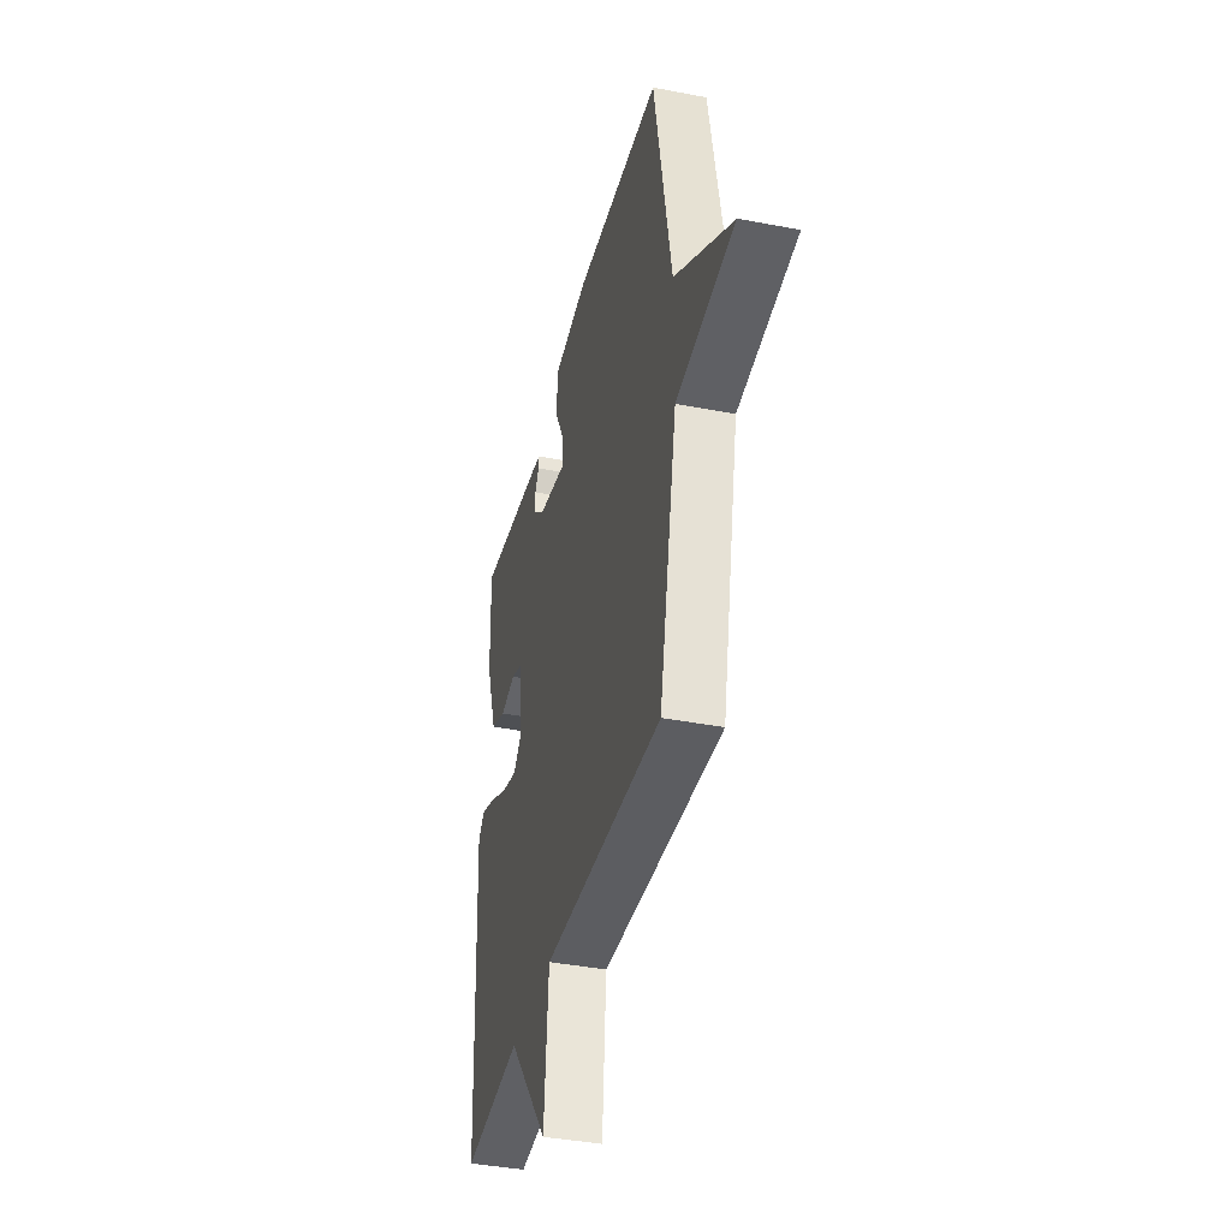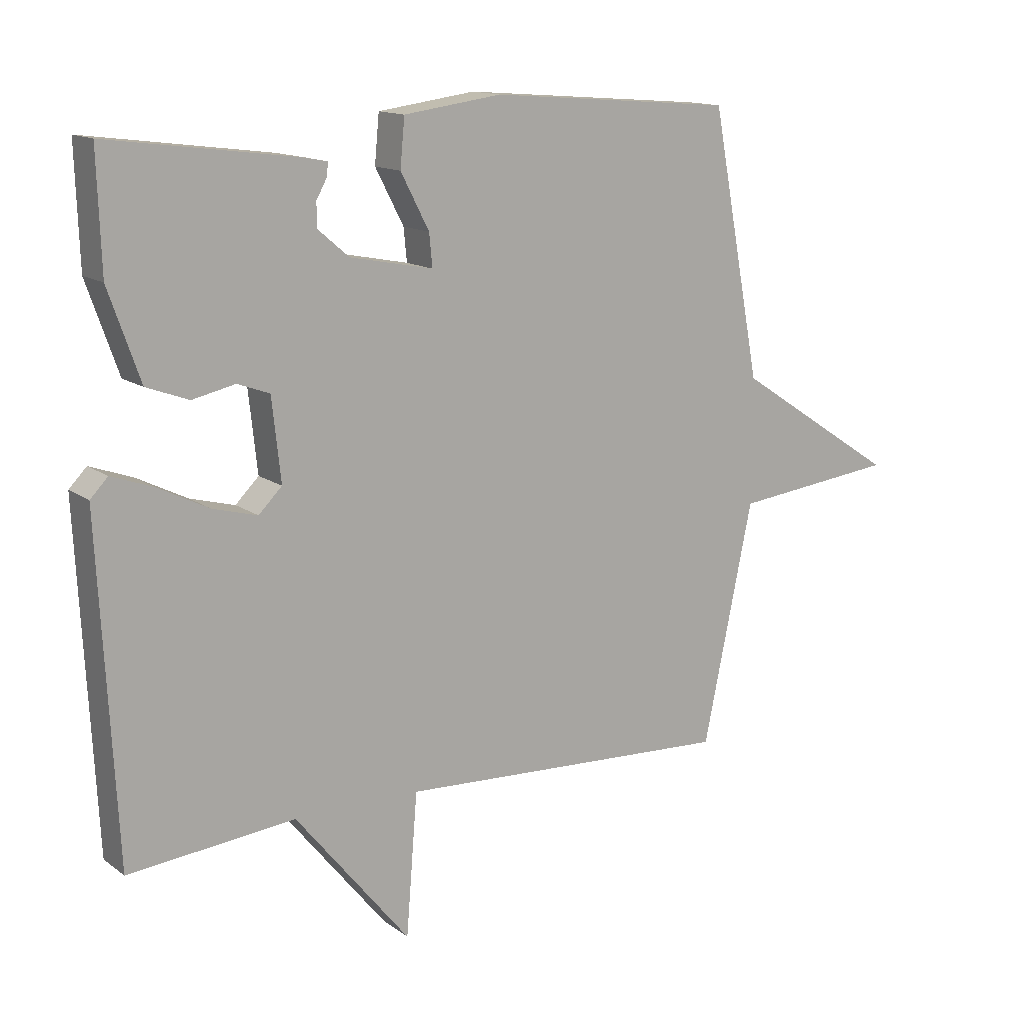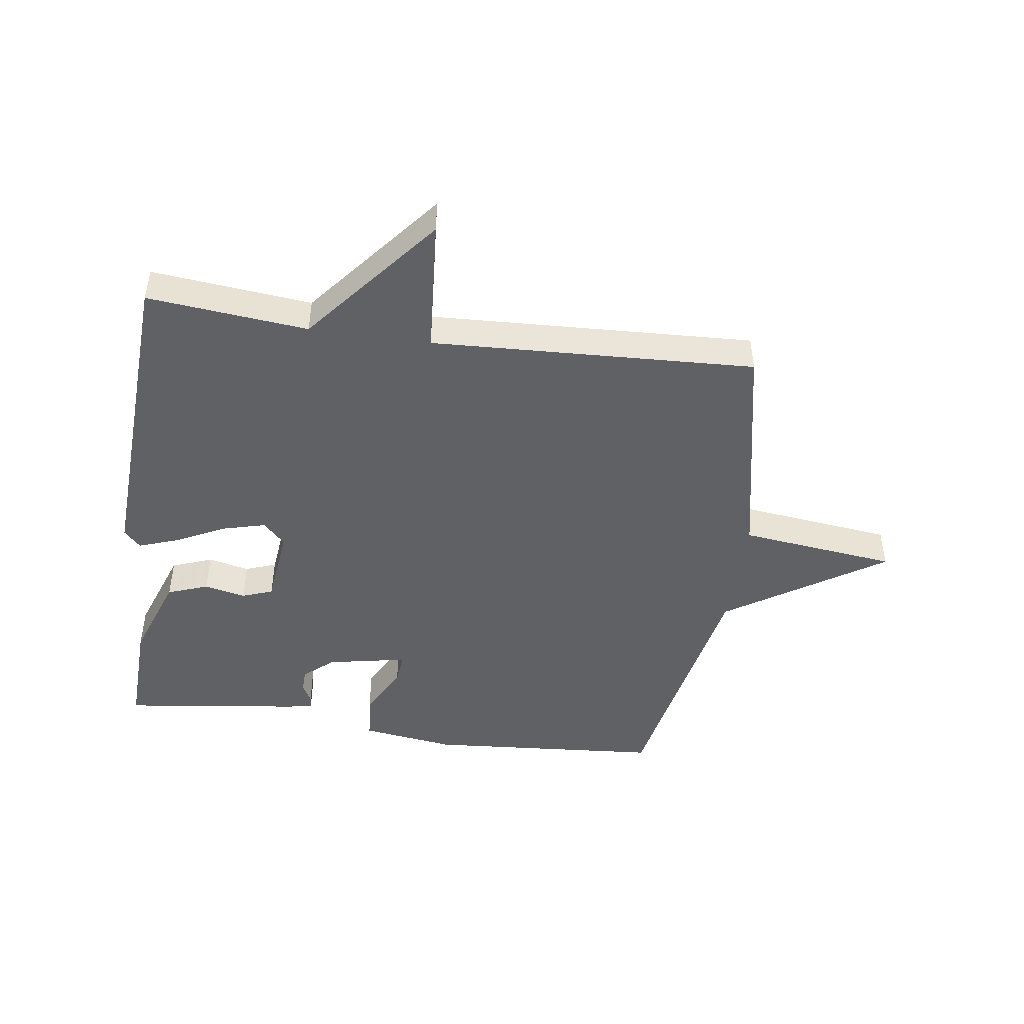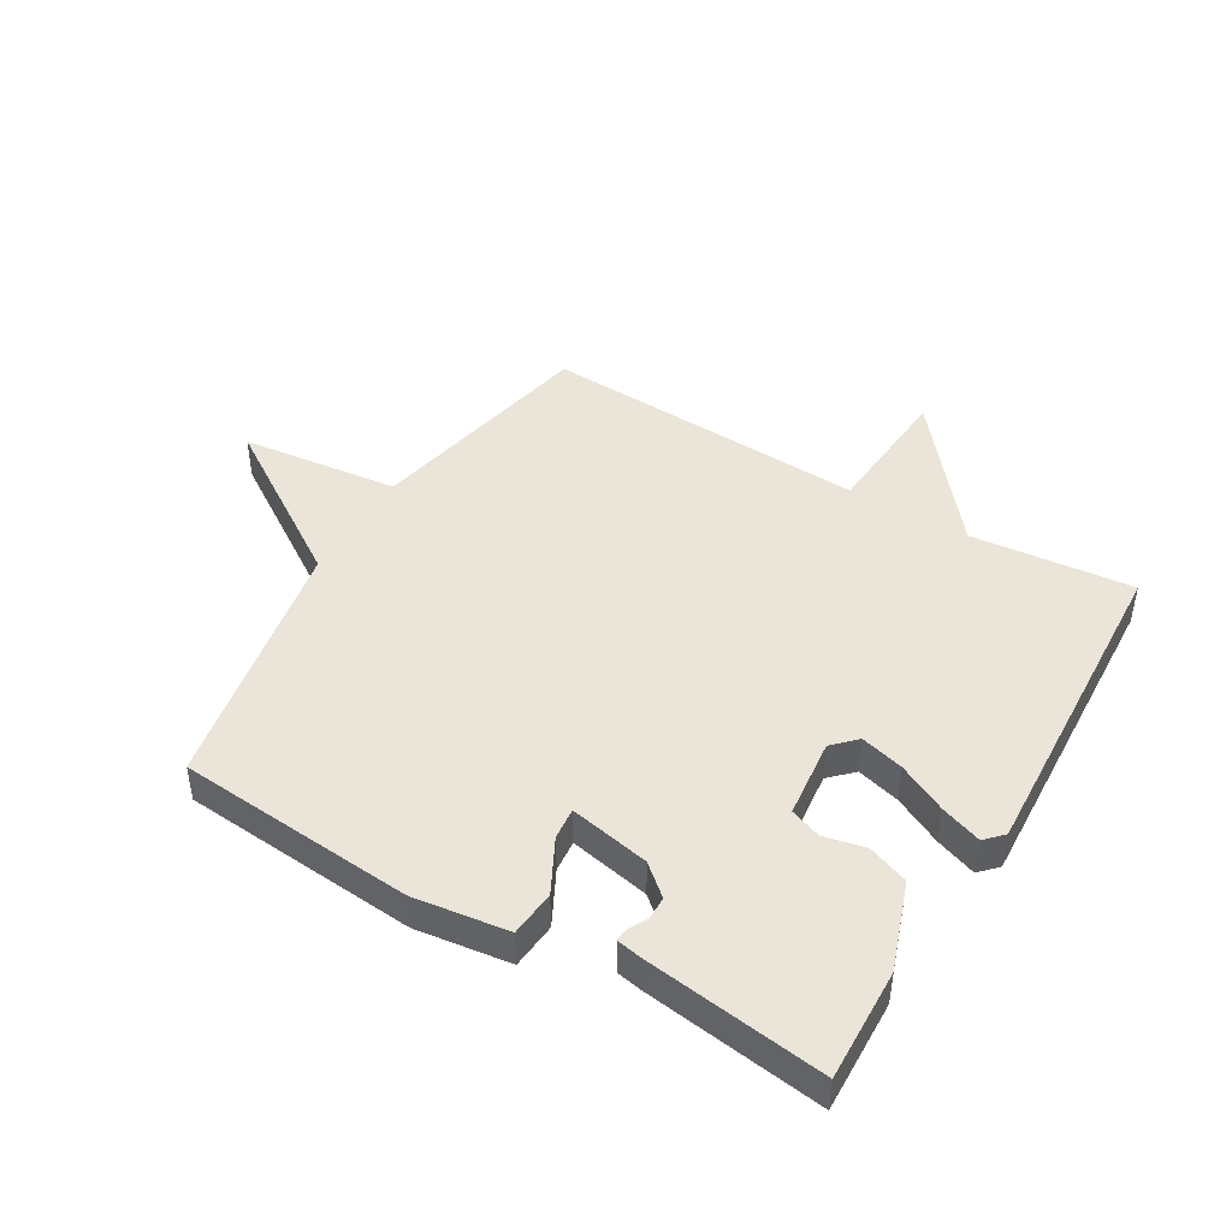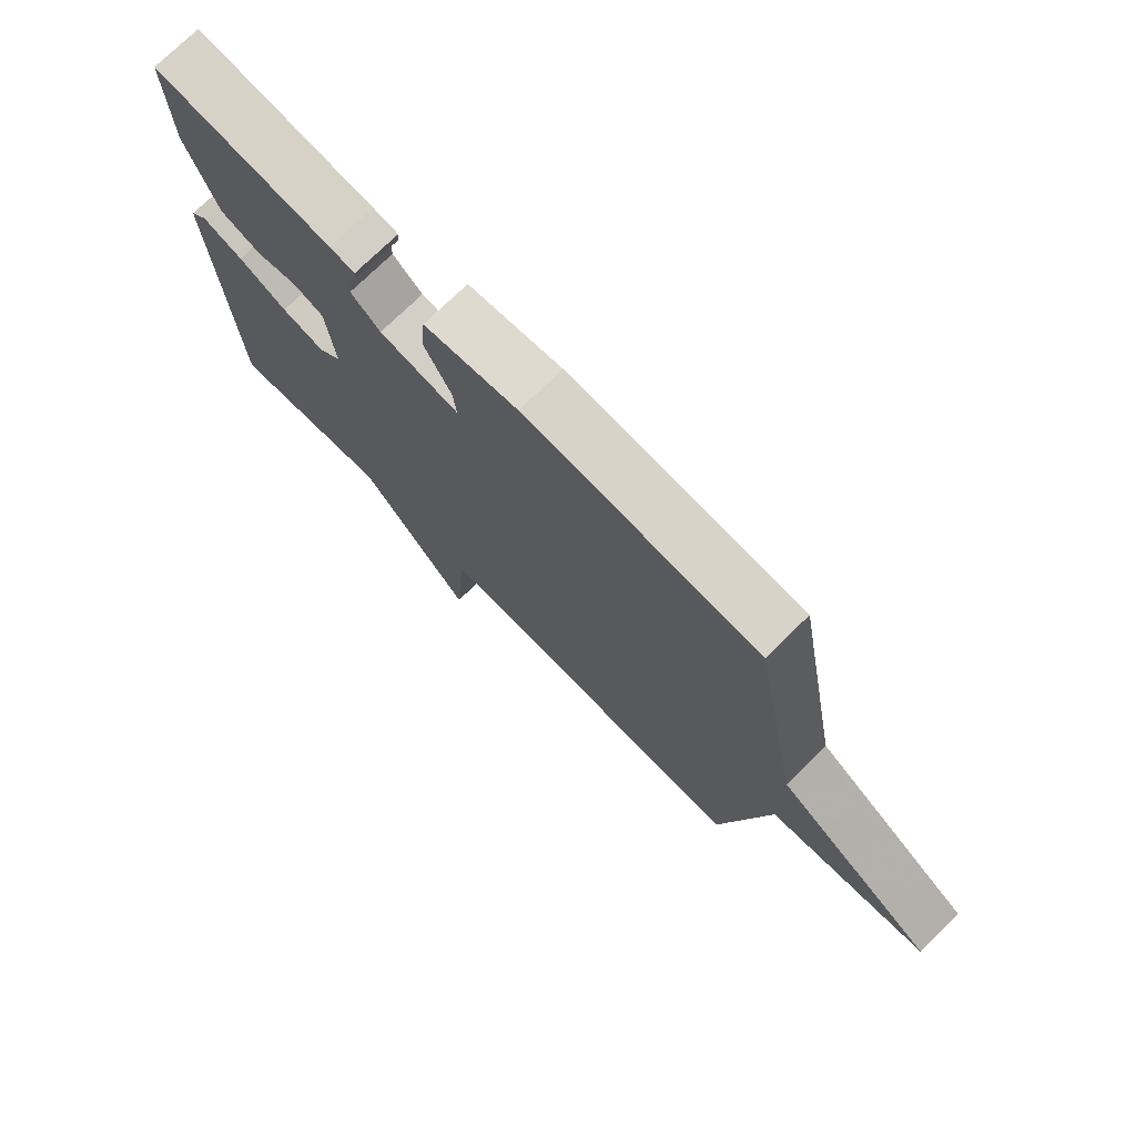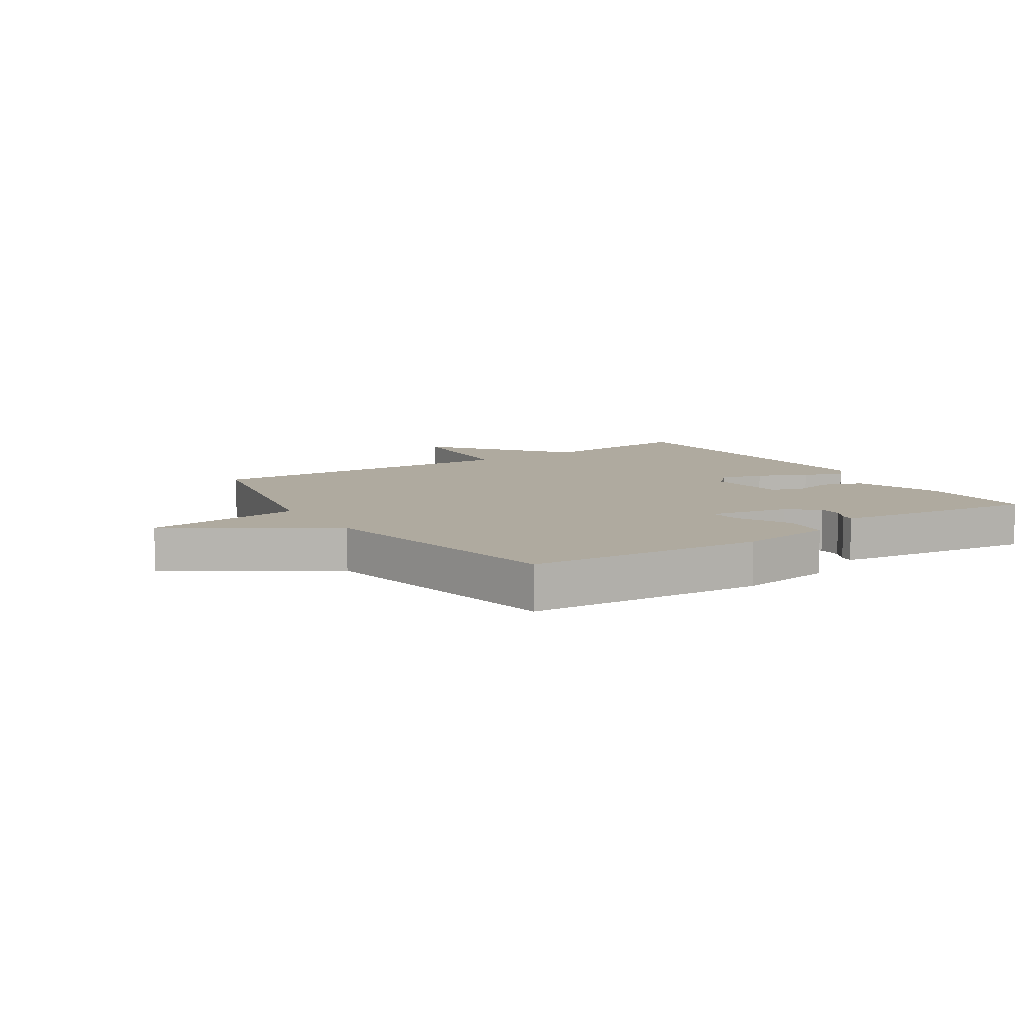
<metadata>
{"format":"obj","ext":"obj","renderer":"f3d","projection":"perspective","resolution":1024,"background":"white","views":[{"elev":-39.0,"azim":-103.7,"up":"+Z"},{"elev":14.0,"azim":146.9,"up":"+Z"},{"elev":-46.7,"azim":171.8,"up":"+Y"},{"elev":45.4,"azim":30.6,"up":"+Y"},{"elev":74.0,"azim":-134.5,"up":"+Z"},{"elev":9.4,"azim":-33.2,"up":"+Y"}]}
</metadata>
<code>
v 0.5 0.07 -0.5
v 0.235 0.07 -0.474
v 0.053 0.07 -0.699
v 0.035 0.07 -0.474
v -0.5 0.07 -0.5
v -0.579 0.07 -0.121
v -0.838 0.07 -0.091
v -0.579 0.07 0.079
v -0.5 0.07 0.5
v -0.112 0.07 0.531
v 0.043 0.07 0.51
v 0.05 0.07 0.434
v 0.005 0.07 0.347
v 0 0.07 0.295
v 0.132 0.07 0.321
v 0.181 0.07 0.363
v 0.182 0.07 0.401
v 0.165 0.07 0.432
v 0.163 0.07 0.453
v 0.205 0.07 0.461
v 0.5 0.07 0.5
v 0.494 0.07 0.316
v 0.444 0.07 0.174
v 0.377 0.07 0.149
v 0.309 0.07 0.164
v 0.258 0.07 0.145
v 0.244 0.07 0.015
v 0.281 0.07 -0.022
v 0.352 0.07 -0.003
v 0.432 0.07 0.037
v 0.499 0.07 0.061
v 0.527 0.07 0.032
v 0.5 0 -0.5
v 0.235 0 -0.474
v 0.053 0 -0.699
v 0.035 0 -0.474
v -0.5 0 -0.5
v -0.579 0 -0.121
v -0.838 0 -0.091
v -0.579 0 0.079
v -0.5 0 0.5
v -0.112 0 0.531
v 0.043 0 0.51
v 0.05 0 0.434
v 0.005 0 0.347
v 0 0 0.295
v 0.132 0 0.321
v 0.181 0 0.363
v 0.182 0 0.401
v 0.165 0 0.432
v 0.163 0 0.453
v 0.205 0 0.461
v 0.5 0 0.5
v 0.494 0 0.316
v 0.444 0 0.174
v 0.377 0 0.149
v 0.309 0 0.164
v 0.258 0 0.145
v 0.244 0 0.015
v 0.281 0 -0.022
v 0.352 0 -0.003
v 0.432 0 0.037
v 0.499 0 0.061
v 0.527 0 0.032
f 32 1 2
f 31 32 2
f 30 31 2
f 29 30 2
f 2 3 4
f 29 2 4
f 28 29 4
f 4 5 6
f 28 4 6
f 27 28 6
f 6 7 8
f 27 6 8
f 26 27 8
f 25 26 8 9
f 22 23 24
f 21 22 24
f 20 21 24
f 19 20 24
f 18 19 24
f 17 18 24
f 16 17 24 25
f 15 16 25
f 14 15 25
f 11 12 13
f 10 11 13
f 9 10 13
f 9 13 14
f 9 14 25
f 34 33 64
f 34 64 63
f 34 63 62
f 34 62 61
f 36 35 34
f 36 34 61
f 36 61 60
f 38 37 36
f 38 36 60
f 38 60 59
f 40 39 38
f 40 38 59
f 40 59 58
f 41 40 58 57
f 56 55 54
f 56 54 53
f 56 53 52
f 56 52 51
f 56 51 50
f 56 50 49
f 57 56 49 48
f 57 48 47
f 57 47 46
f 45 44 43
f 45 43 42
f 45 42 41
f 46 45 41
f 57 46 41
f 1 33 34 2
f 2 34 35 3
f 3 35 36 4
f 4 36 37 5
f 5 37 38 6
f 6 38 39 7
f 7 39 40 8
f 8 40 41 9
f 9 41 42 10
f 10 42 43 11
f 11 43 44 12
f 12 44 45 13
f 13 45 46 14
f 14 46 47 15
f 15 47 48 16
f 16 48 49 17
f 17 49 50 18
f 18 50 51 19
f 19 51 52 20
f 20 52 53 21
f 21 53 54 22
f 22 54 55 23
f 23 55 56 24
f 24 56 57 25
f 25 57 58 26
f 26 58 59 27
f 27 59 60 28
f 28 60 61 29
f 29 61 62 30
f 30 62 63 31
f 31 63 64 32
f 32 64 33 1

</code>
